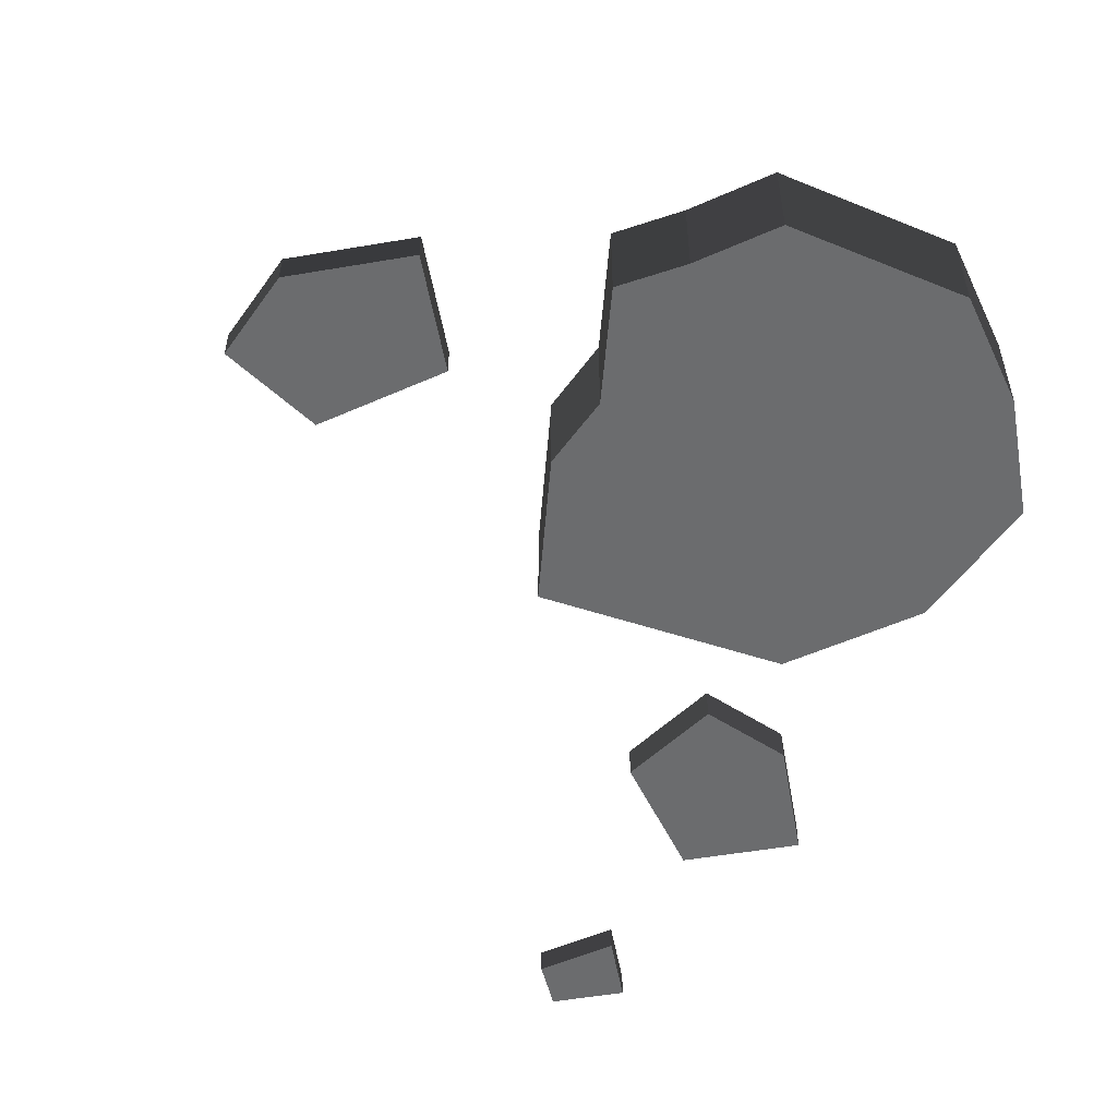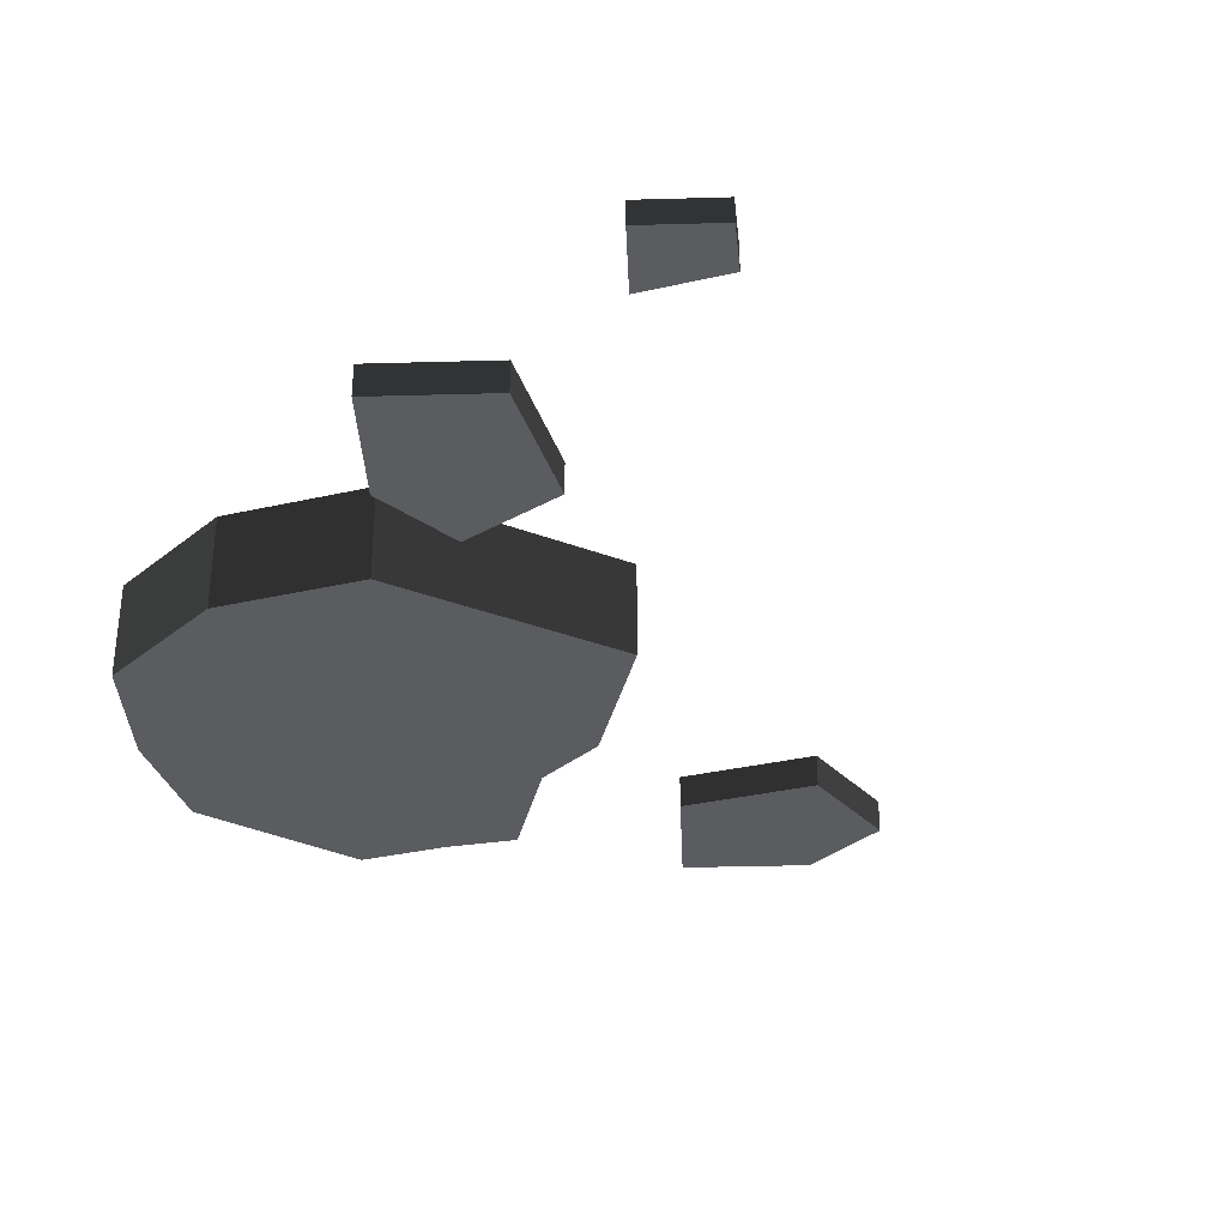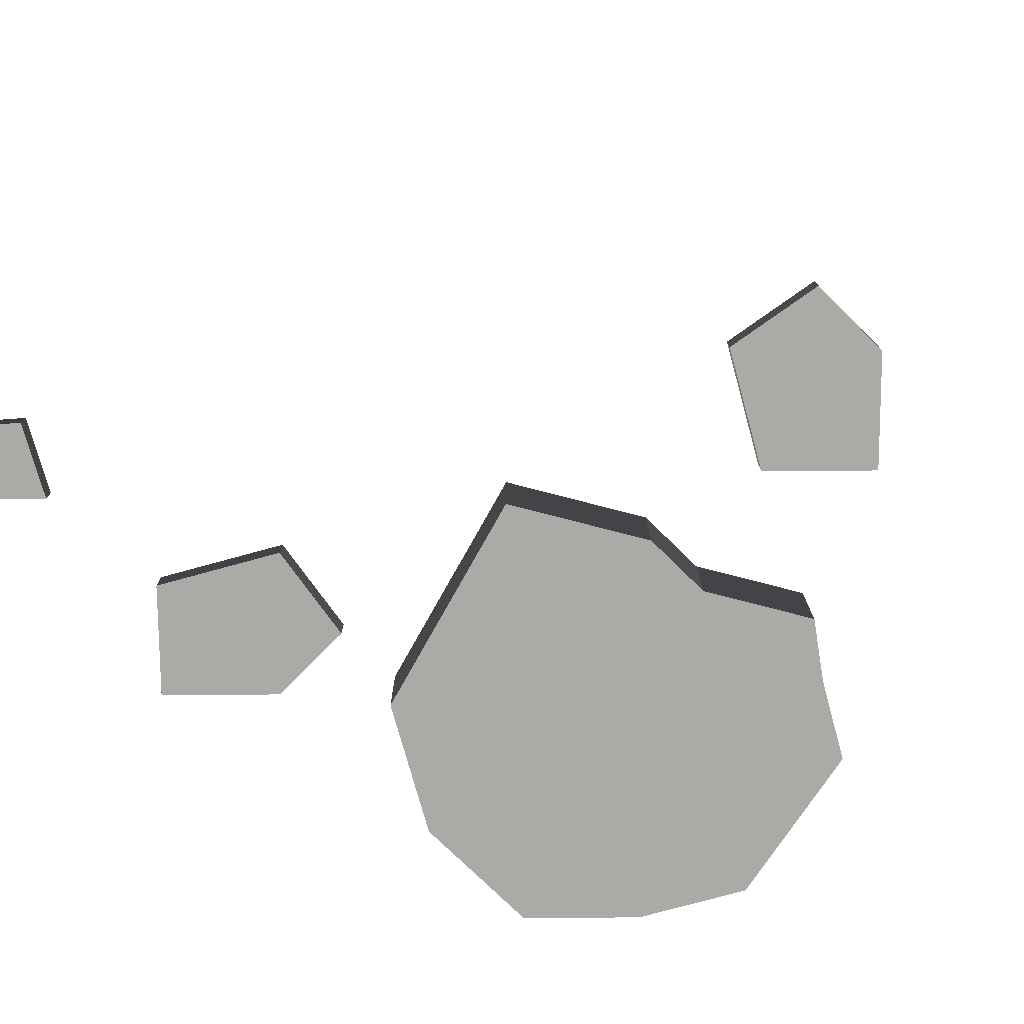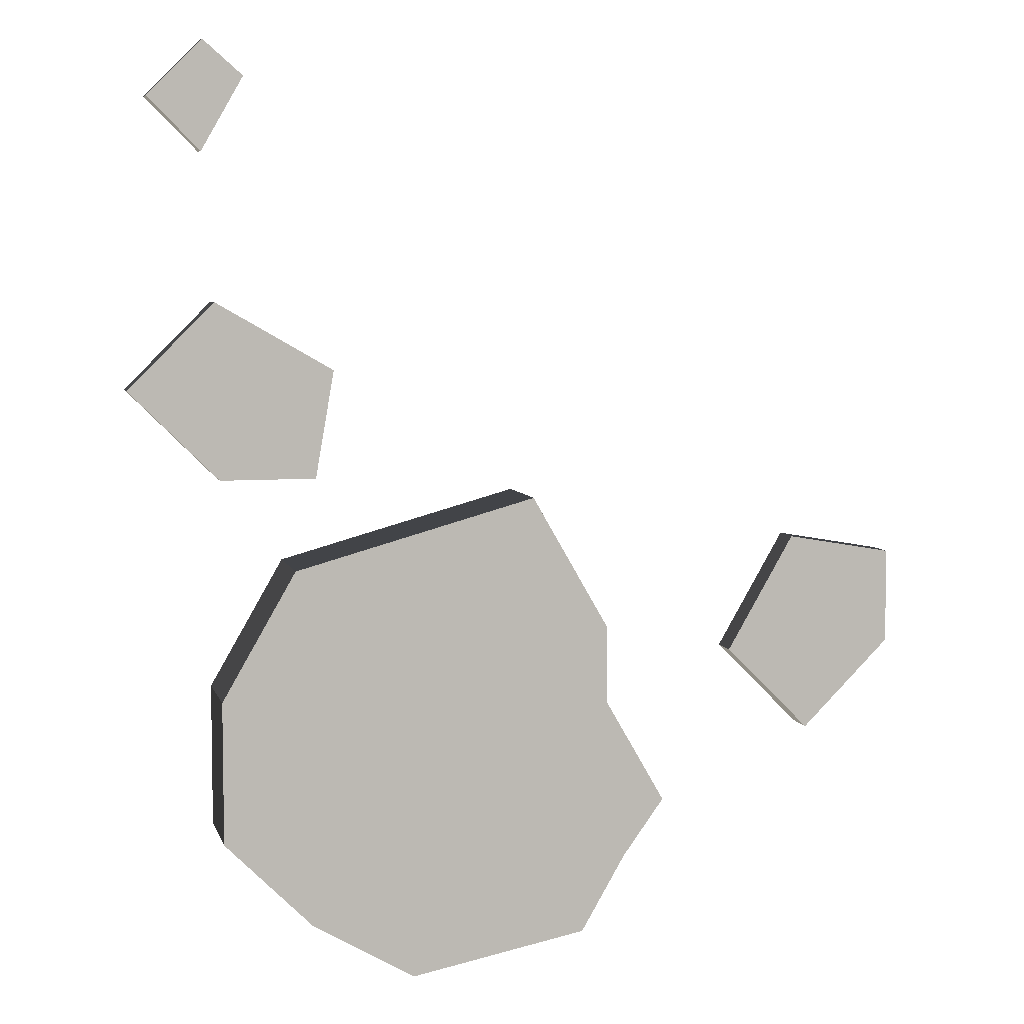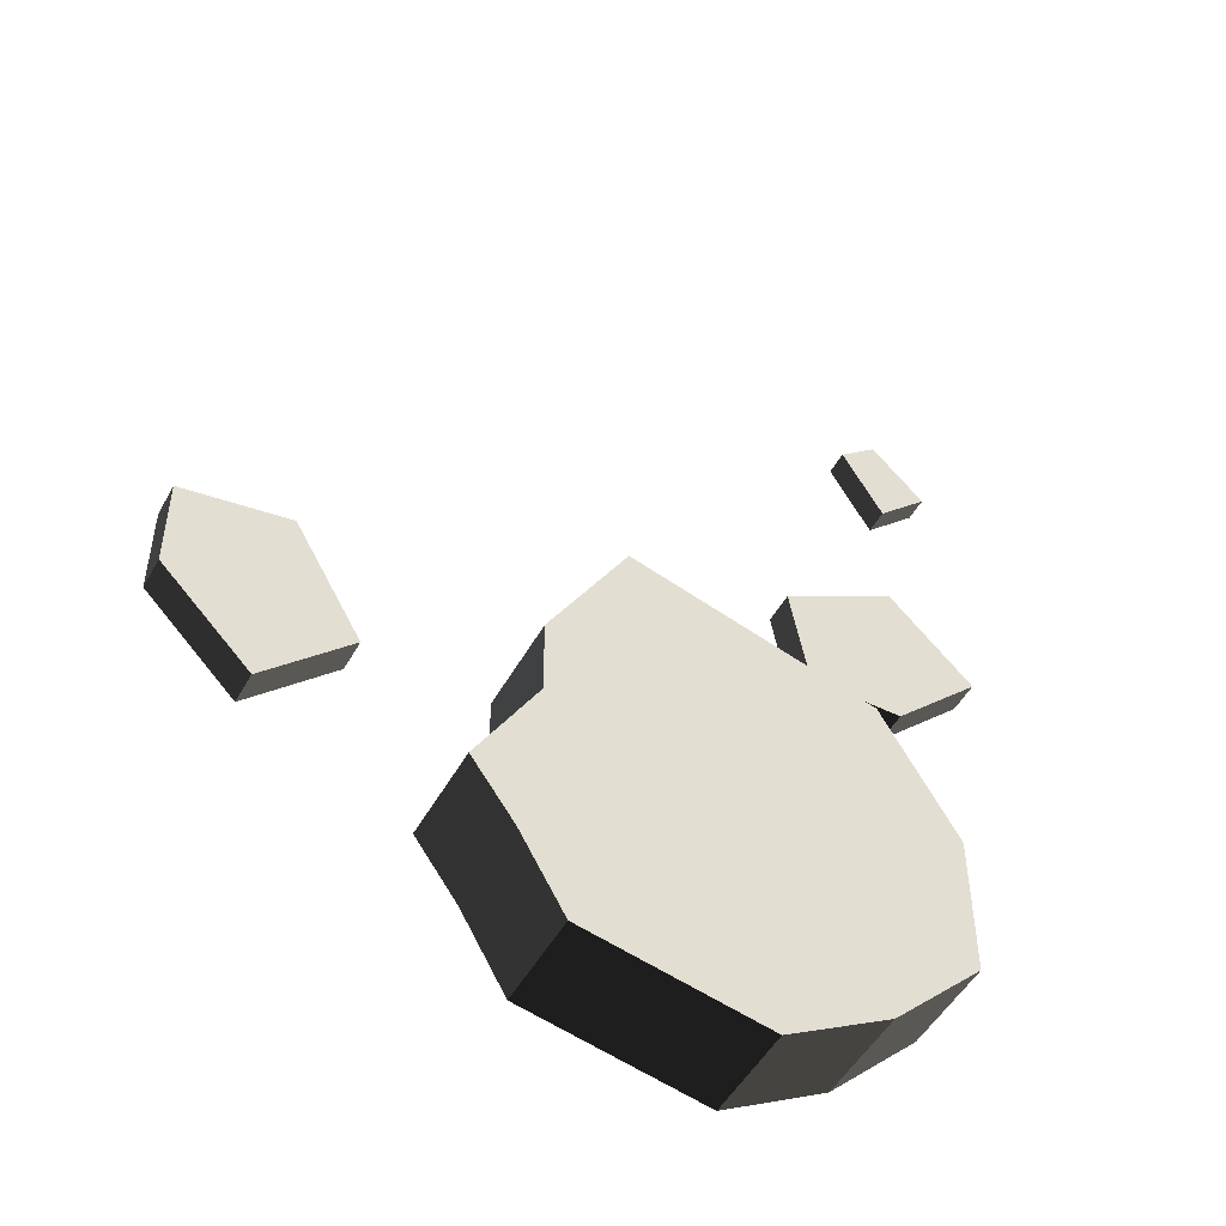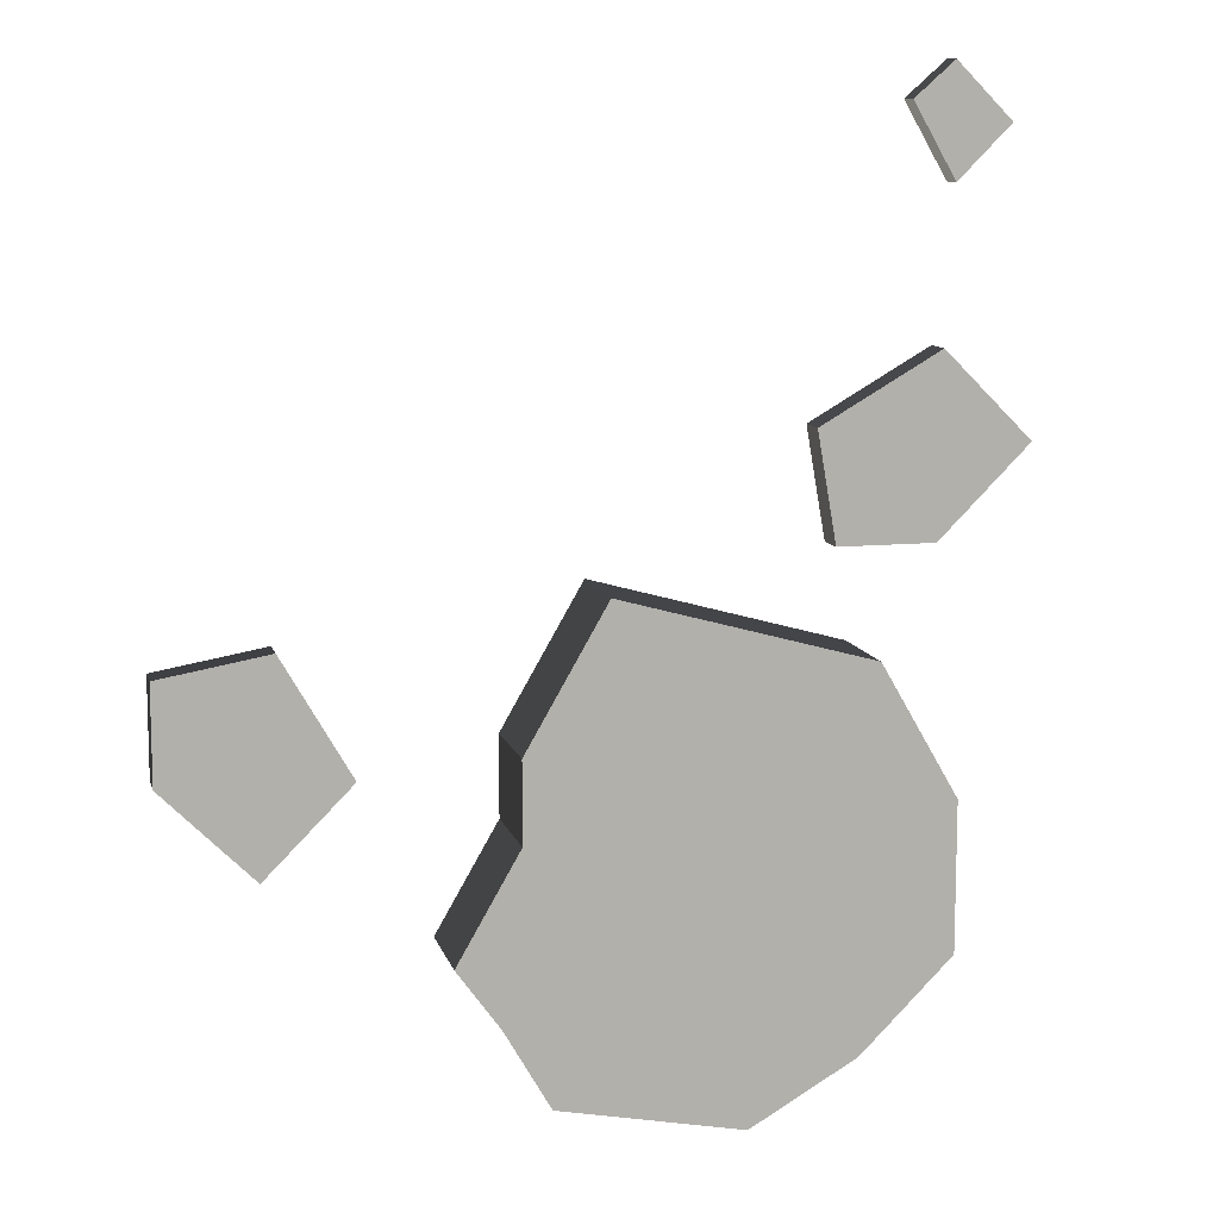
<metadata>
{"format":"obj","ext":"obj","renderer":"f3d","projection":"perspective","resolution":1024,"background":"white","views":[{"elev":-53.6,"azim":-34.7,"up":"+Z"},{"elev":-34.2,"azim":137.2,"up":"+Z"},{"elev":-75.8,"azim":-134.6,"up":"+Z"},{"elev":6.2,"azim":166.1,"up":"+Y"},{"elev":-50.1,"azim":-28.3,"up":"+Y"},{"elev":10.8,"azim":-14.0,"up":"+Y"}]}
</metadata>
<code>
o 2d secton view theatre_east
v 274 -6508 0
v -5.345 -6024 0
v -5.345 -6024 609.6
v 274 -6508 609.6
f 1 2 3
f 1 3 4
v 1392 -6729 0
v 274 -6508 0
v 274 -6508 609.6
v 1392 -6729 609.6
f 5 6 7
f 5 7 8
v 2039 -6355 0
v 1392 -6729 0
v 1392 -6729 609.6
v 2039 -6355 609.6
f 9 10 11
f 9 11 12
v 2598 -5796 0
v 2039 -6355 0
v 2039 -6355 609.6
v 2598 -5796 609.6
f 13 14 15
f 13 15 16
v 2598 -4893 0
v 2598 -5796 0
v 2598 -5796 609.6
v 2598 -4893 609.6
f 17 18 19
f 17 19 20
v 2131 -4085 0
v 2598 -4893 0
v 2598 -4893 609.6
v 2131 -4085 609.6
f 21 22 23
f 21 23 24
v 604.3 -3662 0
v 2131 -4085 0
v 2131 -4085 609.6
v 604.3 -3662 609.6
f 25 26 27
f 25 27 28
v 112.8 -4513 0
v 604.3 -3662 0
v 604.3 -3662 609.6
v 112.8 -4513 609.6
f 29 30 31
f 29 31 32
v 112.8 -5003 0
v 112.8 -4513 0
v 112.8 -4513 609.6
v 112.8 -5003 609.6
f 33 34 35
f 33 35 36
v -267.2 -5661 0
v 112.8 -5003 0
v 112.8 -5003 609.6
v -267.2 -5661 609.6
f 37 38 39
f 37 39 40
v -5.345 -6024 0
v -267.2 -5661 0
v -267.2 -5661 609.6
v -5.345 -6024 609.6
f 41 42 43
f 41 43 44
v 2131 -4085 0
v 604.3 -3662 0
v 1392 -6729 0
v 2039 -6355 0
v 2598 -5796 0
v 2598 -4893 0
v 274 -6508 0
v 112.8 -4513 0
v 112.8 -5003 0
v -5.345 -6024 0
v -267.2 -5661 0
v 2131 -4085 609.6
v 604.3 -3662 609.6
v 1392 -6729 609.6
v 2039 -6355 609.6
v 2598 -5796 609.6
v 2598 -4893 609.6
v 274 -6508 609.6
v 112.8 -4513 609.6
v 112.8 -5003 609.6
v -5.345 -6024 609.6
v -267.2 -5661 609.6
f 45 46 47
f 45 47 48
f 45 48 49
f 45 49 50
f 51 47 46
f 51 46 52
f 51 52 53
f 51 53 54
f 54 53 55
f 56 57 58
f 56 58 59
f 56 59 60
f 56 60 61
f 62 58 57
f 62 57 63
f 62 63 64
f 62 64 65
f 65 64 66
o 2d secton view theatre_east
v 2593 -3507 0
v 1998 -3507 0
v 1998 -3507 203.2
v 2593 -3507 203.2
f 67 68 69
f 67 69 70
v 3150 -2950 0
v 2593 -3507 0
v 2593 -3507 203.2
v 3150 -2950 203.2
f 71 72 73
f 71 73 74
v 2614 -2414 0
v 3150 -2950 0
v 3150 -2950 203.2
v 2614 -2414 203.2
f 75 76 77
f 75 77 78
v 1881 -2837 0
v 2614 -2414 0
v 2614 -2414 203.2
v 1881 -2837 203.2
f 79 80 81
f 79 81 82
v 1998 -3507 0
v 1881 -2837 0
v 1881 -2837 203.2
v 1998 -3507 203.2
f 83 84 85
f 83 85 86
v 1998 -3507 0
v 2593 -3507 0
v 3150 -2950 0
v 2614 -2414 0
v 1881 -2837 0
v 1998 -3507 203.2
v 2593 -3507 203.2
v 3150 -2950 203.2
v 2614 -2414 203.2
v 1881 -2837 203.2
f 87 88 89
f 87 89 90
f 87 90 91
f 92 93 94
f 92 94 95
f 92 95 96
o 2d secton view theatre_east
v -1810 -4669 0
v -1810 -4074 0
v -1810 -4074 203.2
v -1810 -4669 203.2
f 97 98 99
f 97 99 100
v -1253 -5226 0
v -1810 -4669 0
v -1810 -4669 203.2
v -1253 -5226 203.2
f 101 102 103
f 101 103 104
v -716.1 -4690 0
v -1253 -5226 0
v -1253 -5226 203.2
v -716.1 -4690 203.2
f 105 106 107
f 105 107 108
v -1139 -3957 0
v -716.1 -4690 0
v -716.1 -4690 203.2
v -1139 -3957 203.2
f 109 110 111
f 109 111 112
v -1810 -4074 0
v -1139 -3957 0
v -1139 -3957 203.2
v -1810 -4074 203.2
f 113 114 115
f 113 115 116
v -1810 -4074 0
v -1810 -4669 0
v -1253 -5226 0
v -716.1 -4690 0
v -1139 -3957 0
v -1810 -4074 203.2
v -1810 -4669 203.2
v -1253 -5226 203.2
v -716.1 -4690 203.2
v -1139 -3957 203.2
f 117 118 119
f 117 119 120
f 117 120 121
f 122 123 124
f 122 124 125
f 122 125 126
o 2d secton view theatre_east
v 2681 -1505 0
v 2420 -1052 0
v 2420 -1052 152.4
v 2681 -1505 152.4
f 127 128 129
f 127 129 130
v 3008 -1178 0
v 2681 -1505 0
v 2681 -1505 152.4
v 3008 -1178 152.4
f 131 132 133
f 131 133 134
v 2666 -836.1 0
v 3008 -1178 0
v 3008 -1178 152.4
v 2666 -836.1 152.4
f 135 136 137
f 135 137 138
v 2420 -1052 0
v 2666 -836.1 0
v 2666 -836.1 152.4
v 2420 -1052 152.4
f 139 140 141
f 139 141 142
v 2420 -1052 0
v 2681 -1505 0
v 3008 -1178 0
v 2666 -836.1 0
v 2420 -1052 152.4
v 2681 -1505 152.4
v 3008 -1178 152.4
v 2666 -836.1 152.4
f 143 144 145
f 143 145 146
f 147 148 149
f 147 149 150

</code>
